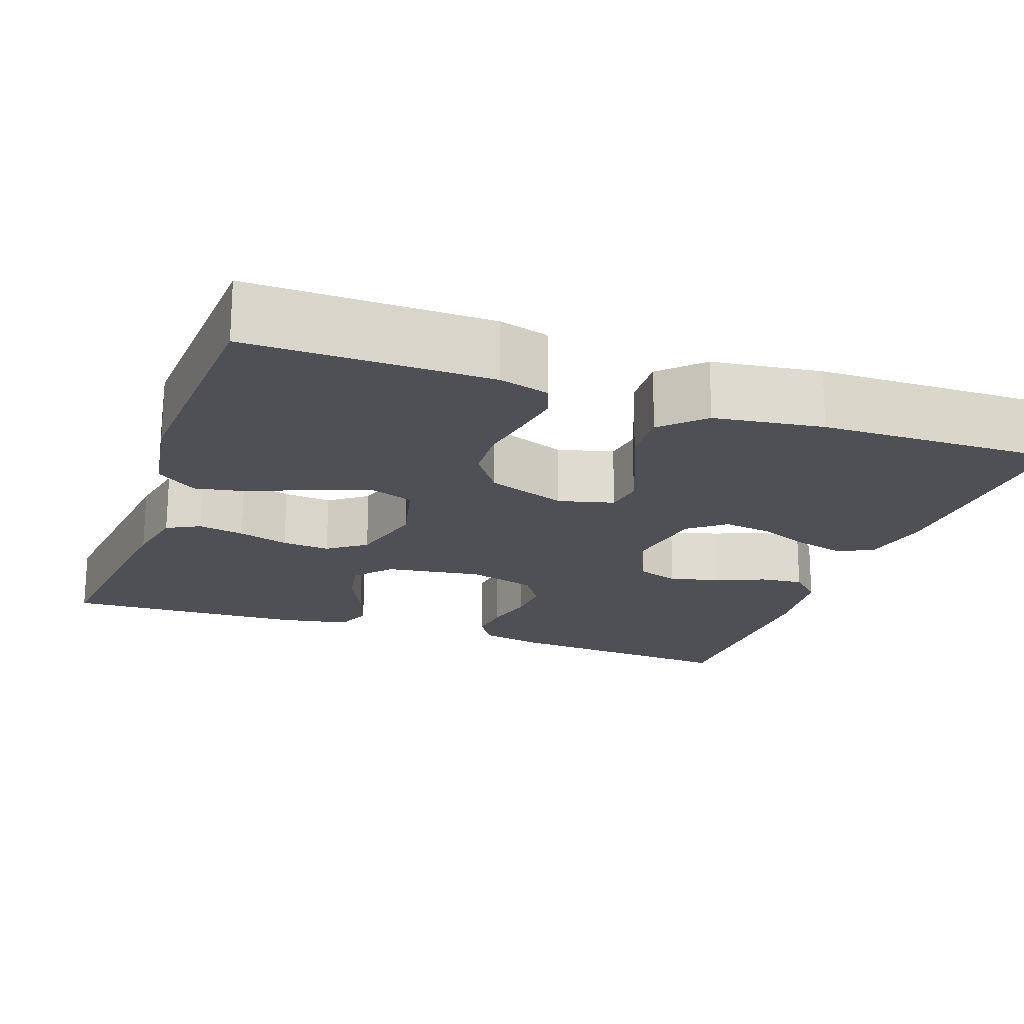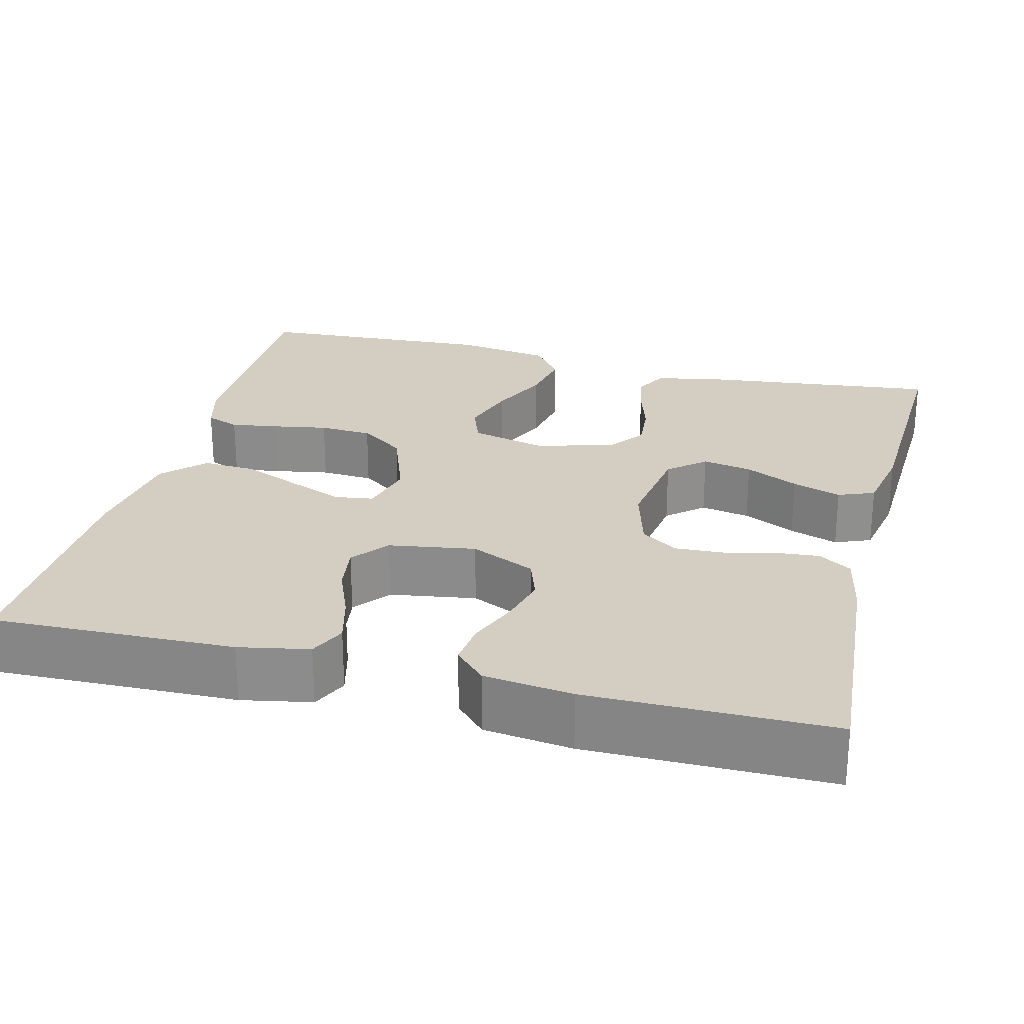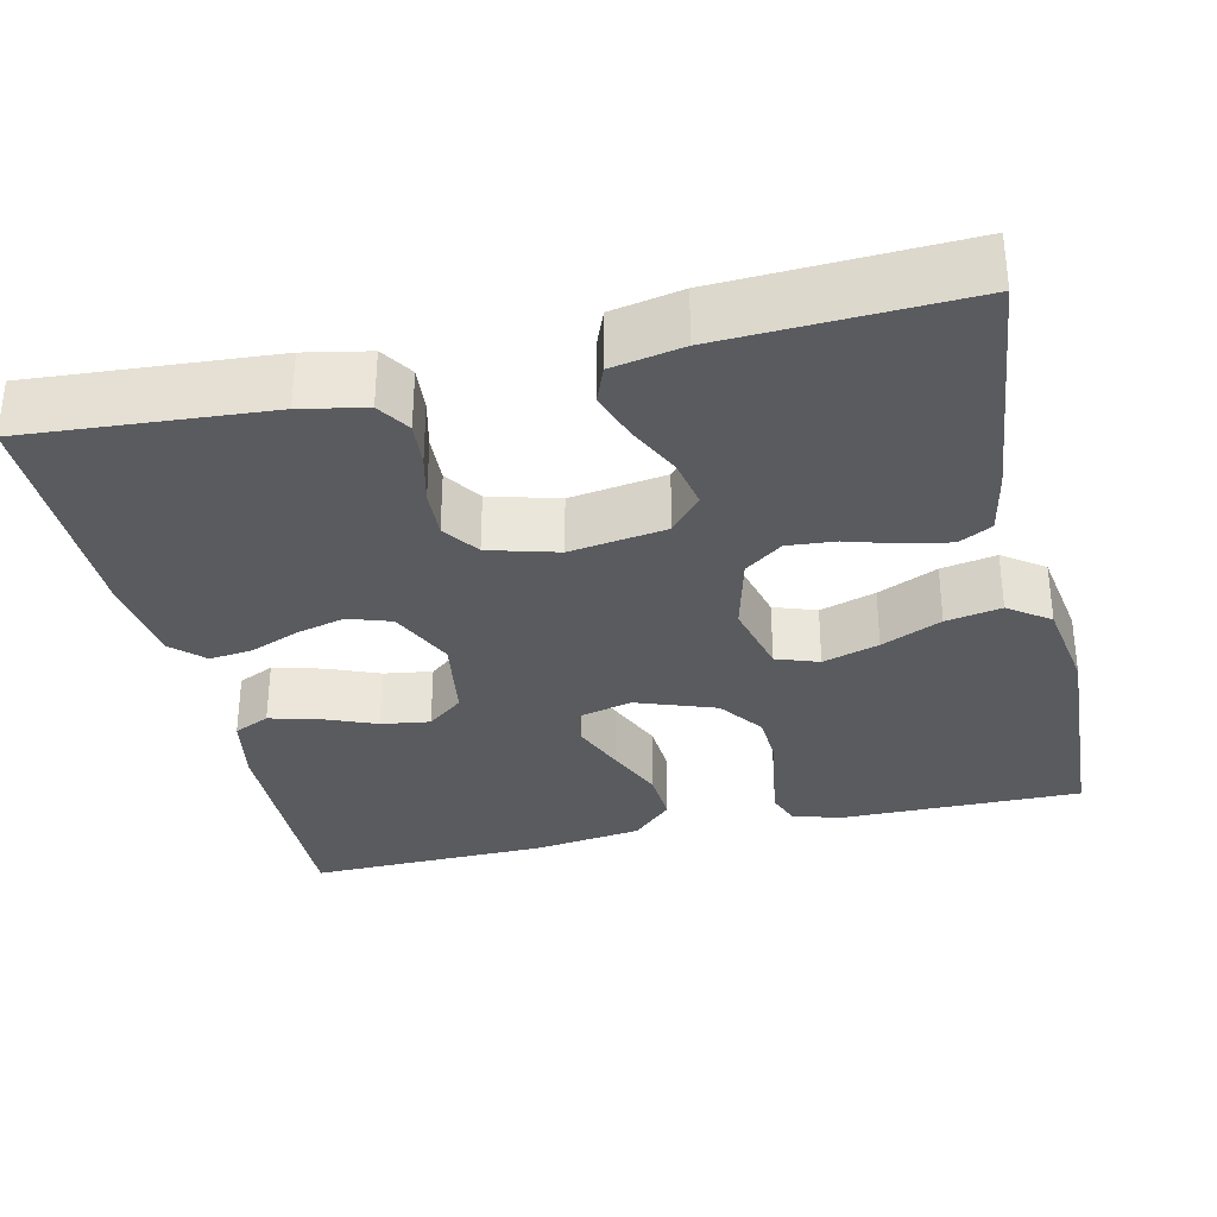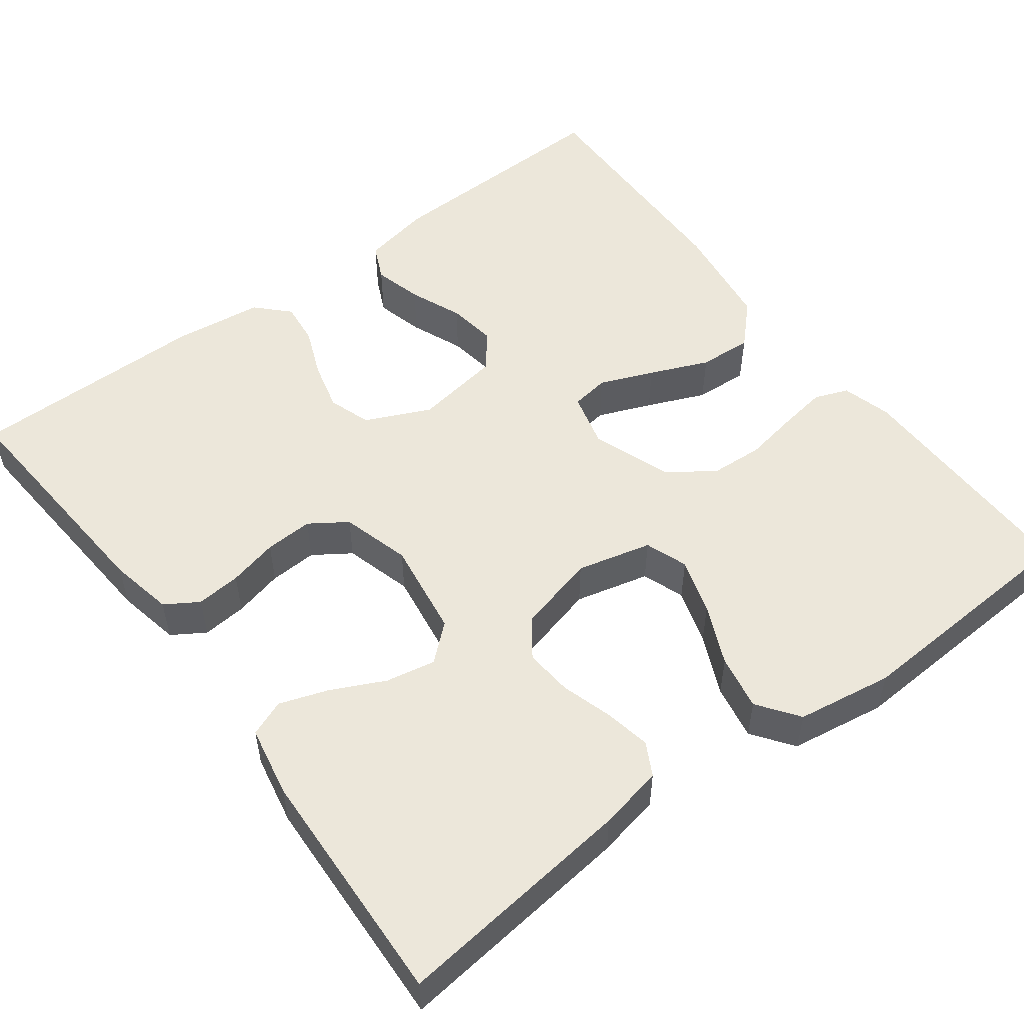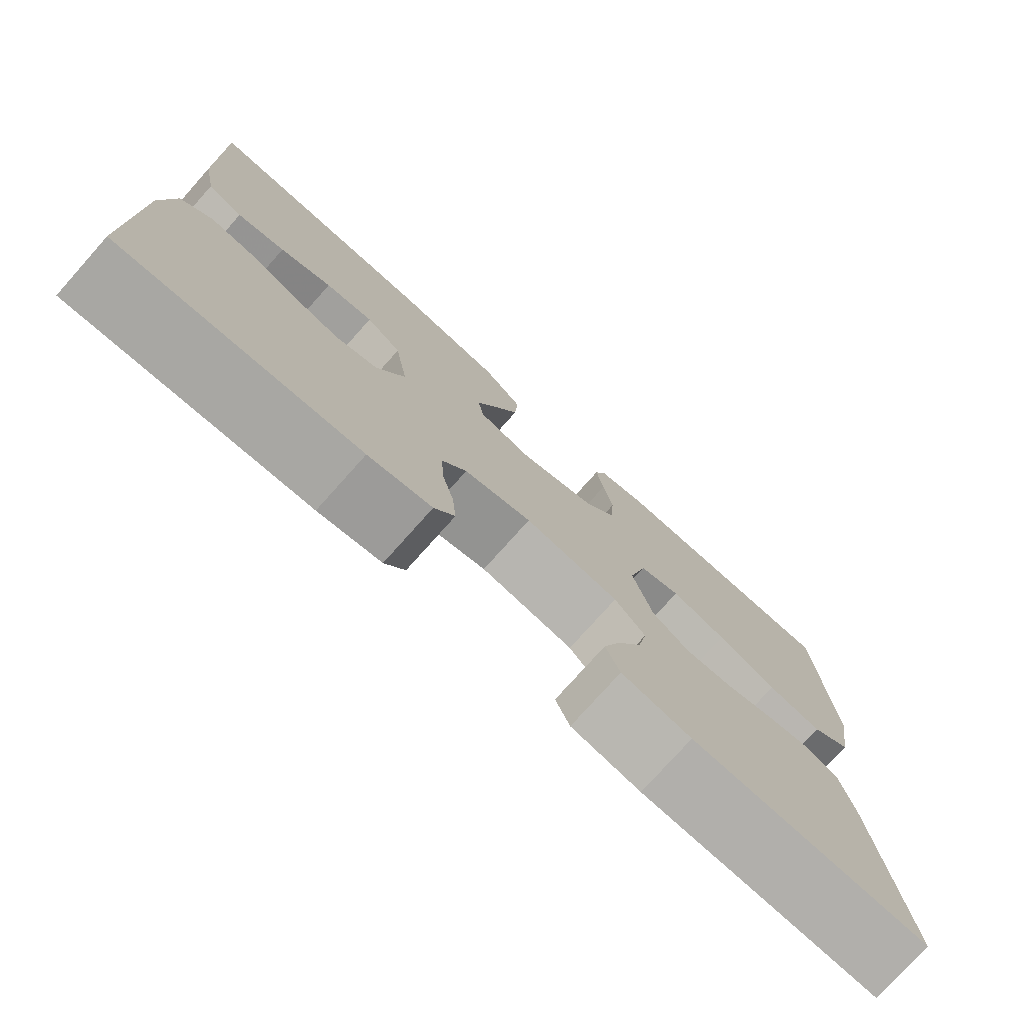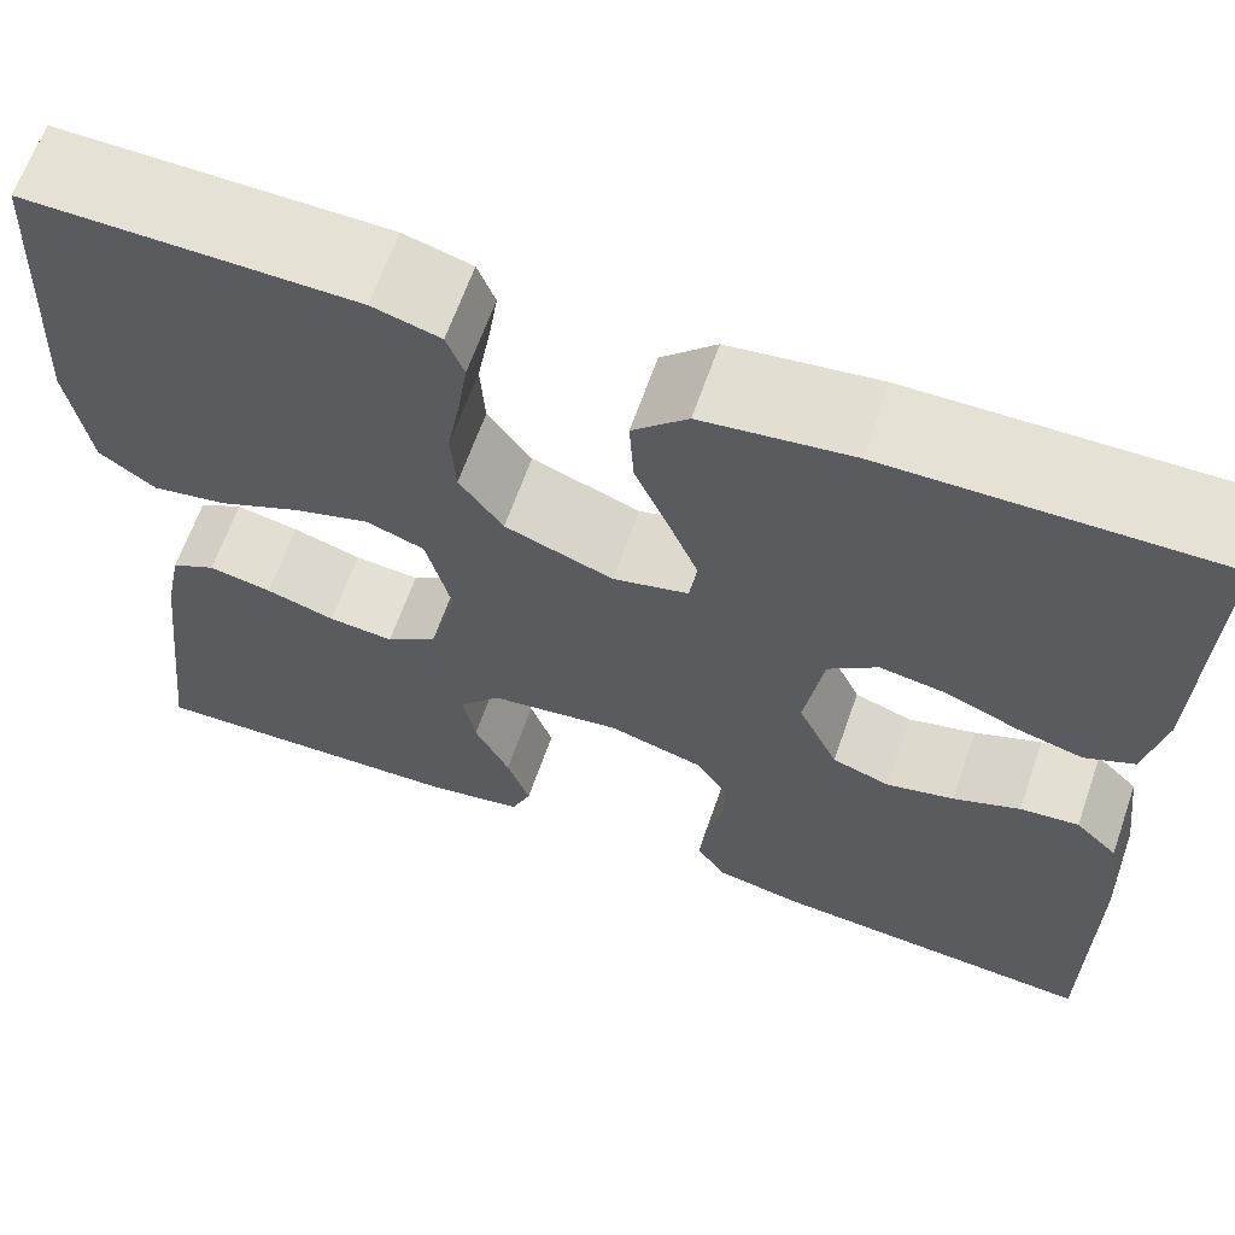
<metadata>
{"format":"obj","ext":"obj","renderer":"f3d","projection":"perspective","resolution":1024,"background":"white","views":[{"elev":-19.4,"azim":-19.7,"up":"+Y"},{"elev":25.3,"azim":104.2,"up":"+Y"},{"elev":-32.4,"azim":-167.0,"up":"+Y"},{"elev":52.7,"azim":-126.9,"up":"+Y"},{"elev":-76.9,"azim":138.2,"up":"+Z"},{"elev":64.6,"azim":19.3,"up":"+Z"}]}
</metadata>
<code>
v 0.5 0.07 -0.5
v 0.2 0.07 -0.478
v 0.12 0.07 -0.462
v 0.094 0.07 -0.421
v 0.099 0.07 -0.365
v 0.114 0.07 -0.303
v 0.117 0.07 -0.243
v 0.086 0.07 -0.197
v 0 0.07 -0.173
v -0.12 0.07 -0.191
v -0.159 0.07 -0.236
v -0.147 0.07 -0.298
v -0.115 0.07 -0.364
v -0.094 0.07 -0.425
v -0.112 0.07 -0.47
v -0.2 0.07 -0.487
v -0.5 0.07 -0.5
v -0.466 0.07 -0.2
v -0.45 0.07 -0.12
v -0.409 0.07 -0.098
v -0.351 0.07 -0.109
v -0.288 0.07 -0.128
v -0.228 0.07 -0.133
v -0.181 0.07 -0.098
v -0.156 0.07 0
v -0.179 0.07 0.093
v -0.232 0.07 0.112
v -0.302 0.07 0.09
v -0.377 0.07 0.056
v -0.446 0.07 0.043
v -0.497 0.07 0.08
v -0.516 0.07 0.2
v -0.5 0.07 0.5
v -0.2 0.07 0.498
v -0.138 0.07 0.481
v -0.122 0.07 0.439
v -0.131 0.07 0.379
v -0.143 0.07 0.311
v -0.139 0.07 0.245
v -0.099 0.07 0.189
v 0 0.07 0.153
v 0.069 0.07 0.171
v 0.076 0.07 0.219
v 0.049 0.07 0.286
v 0.018 0.07 0.359
v 0.014 0.07 0.426
v 0.064 0.07 0.475
v 0.2 0.07 0.494
v 0.5 0.07 0.5
v 0.492 0.07 0.2
v 0.475 0.07 0.113
v 0.43 0.07 0.092
v 0.369 0.07 0.108
v 0.303 0.07 0.135
v 0.242 0.07 0.144
v 0.197 0.07 0.108
v 0.18 0.07 0
v 0.217 0.07 -0.081
v 0.27 0.07 -0.099
v 0.332 0.07 -0.083
v 0.393 0.07 -0.058
v 0.447 0.07 -0.052
v 0.486 0.07 -0.09
v 0.5 0.07 -0.2
v 0.5 0 -0.5
v 0.2 0 -0.478
v 0.12 0 -0.462
v 0.094 0 -0.421
v 0.099 0 -0.365
v 0.114 0 -0.303
v 0.117 0 -0.243
v 0.086 0 -0.197
v 0 0 -0.173
v -0.12 0 -0.191
v -0.159 0 -0.236
v -0.147 0 -0.298
v -0.115 0 -0.364
v -0.094 0 -0.425
v -0.112 0 -0.47
v -0.2 0 -0.487
v -0.5 0 -0.5
v -0.466 0 -0.2
v -0.45 0 -0.12
v -0.409 0 -0.098
v -0.351 0 -0.109
v -0.288 0 -0.128
v -0.228 0 -0.133
v -0.181 0 -0.098
v -0.156 0 0
v -0.179 0 0.093
v -0.232 0 0.112
v -0.302 0 0.09
v -0.377 0 0.056
v -0.446 0 0.043
v -0.497 0 0.08
v -0.516 0 0.2
v -0.5 0 0.5
v -0.2 0 0.498
v -0.138 0 0.481
v -0.122 0 0.439
v -0.131 0 0.379
v -0.143 0 0.311
v -0.139 0 0.245
v -0.099 0 0.189
v 0 0 0.153
v 0.069 0 0.171
v 0.076 0 0.219
v 0.049 0 0.286
v 0.018 0 0.359
v 0.014 0 0.426
v 0.064 0 0.475
v 0.2 0 0.494
v 0.5 0 0.5
v 0.492 0 0.2
v 0.475 0 0.113
v 0.43 0 0.092
v 0.369 0 0.108
v 0.303 0 0.135
v 0.242 0 0.144
v 0.197 0 0.108
v 0.18 0 0
v 0.217 0 -0.081
v 0.27 0 -0.099
v 0.332 0 -0.083
v 0.393 0 -0.058
v 0.447 0 -0.052
v 0.486 0 -0.09
v 0.5 0 -0.2
f 4 5 6
f 3 4 6
f 2 3 6
f 1 2 6
f 64 1 6
f 63 64 6
f 62 63 6
f 61 62 6
f 60 61 6
f 59 60 6 7
f 58 59 7 8
f 57 58 8 9
f 56 57 9 10
f 52 53 54
f 51 52 54
f 50 51 54
f 49 50 54
f 48 49 54
f 47 48 54
f 46 47 54
f 45 46 54
f 44 45 54
f 43 44 54 55
f 42 43 55 56
f 36 37 38
f 35 36 38
f 34 35 38
f 33 34 38
f 32 33 38
f 31 32 38
f 30 31 38
f 29 30 38
f 28 29 38
f 27 28 38 39
f 26 27 39 40
f 20 21 22
f 19 20 22
f 18 19 22
f 17 18 22
f 16 17 22
f 15 16 22
f 14 15 22
f 13 14 22
f 12 13 22
f 11 12 22 23
f 10 11 23 24
f 10 24 25
f 56 10 25
f 42 56 25
f 41 42 25
f 25 26 40 41
f 70 69 68
f 70 68 67
f 70 67 66
f 70 66 65
f 70 65 128
f 70 128 127
f 70 127 126
f 70 126 125
f 70 125 124
f 71 70 124 123
f 72 71 123 122
f 73 72 122 121
f 74 73 121 120
f 118 117 116
f 118 116 115
f 118 115 114
f 118 114 113
f 118 113 112
f 118 112 111
f 118 111 110
f 118 110 109
f 118 109 108
f 119 118 108 107
f 120 119 107 106
f 102 101 100
f 102 100 99
f 102 99 98
f 102 98 97
f 102 97 96
f 102 96 95
f 102 95 94
f 102 94 93
f 102 93 92
f 103 102 92 91
f 104 103 91 90
f 86 85 84
f 86 84 83
f 86 83 82
f 86 82 81
f 86 81 80
f 86 80 79
f 86 79 78
f 86 78 77
f 86 77 76
f 87 86 76 75
f 88 87 75 74
f 89 88 74
f 89 74 120
f 89 120 106
f 89 106 105
f 105 104 90 89
f 1 65 66 2
f 2 66 67 3
f 3 67 68 4
f 4 68 69 5
f 5 69 70 6
f 6 70 71 7
f 7 71 72 8
f 8 72 73 9
f 9 73 74 10
f 10 74 75 11
f 11 75 76 12
f 12 76 77 13
f 13 77 78 14
f 14 78 79 15
f 15 79 80 16
f 16 80 81 17
f 17 81 82 18
f 18 82 83 19
f 19 83 84 20
f 20 84 85 21
f 21 85 86 22
f 22 86 87 23
f 23 87 88 24
f 24 88 89 25
f 25 89 90 26
f 26 90 91 27
f 27 91 92 28
f 28 92 93 29
f 29 93 94 30
f 30 94 95 31
f 31 95 96 32
f 32 96 97 33
f 33 97 98 34
f 34 98 99 35
f 35 99 100 36
f 36 100 101 37
f 37 101 102 38
f 38 102 103 39
f 39 103 104 40
f 40 104 105 41
f 41 105 106 42
f 42 106 107 43
f 43 107 108 44
f 44 108 109 45
f 45 109 110 46
f 46 110 111 47
f 47 111 112 48
f 48 112 113 49
f 49 113 114 50
f 50 114 115 51
f 51 115 116 52
f 52 116 117 53
f 53 117 118 54
f 54 118 119 55
f 55 119 120 56
f 56 120 121 57
f 57 121 122 58
f 58 122 123 59
f 59 123 124 60
f 60 124 125 61
f 61 125 126 62
f 62 126 127 63
f 63 127 128 64
f 64 128 65 1

</code>
